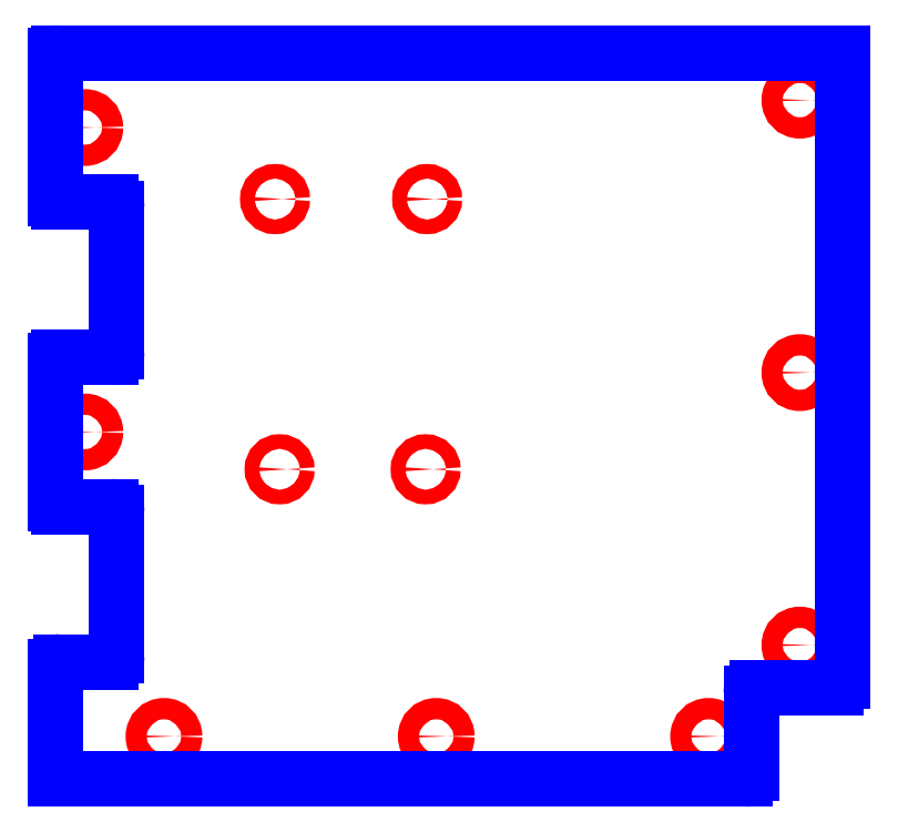
<metadata>
{"format":"dxf","ext":"dxf","renderer":"ezdxf+matplotlib","layout":"modelspace","background":"white","min_lineweight":24,"dpi":150}
</metadata>
<code>
0
SECTION
2
ENTITIES
0
CIRCLE
8
CUTOUTS
10
-0.3051
20
-0.689
30
0
40
0.09449
210
0
220
0
230
1
0
CIRCLE
8
CUTOUTS
10
-2.254
20
2.805
30
0
40
0.09449
210
0
220
0
230
1
0
CIRCLE
8
CUTOUTS
10
-0.2854
20
2.805
30
0
40
0.09449
210
0
220
0
230
1
0
CIRCLE
8
CUTOUTS
10
-2.195
20
-0.689
30
0
40
0.09449
210
0
220
0
230
1
0
CIRCLE
8
CUTOUTS
10
4.537
20
0.561
30
0
40
0.1378
210
0
220
0
230
1
0
CIRCLE
8
CUTOUTS
10
3.356
20
-4.144
30
0
40
0.1378
210
0
220
0
230
1
0
CIRCLE
8
CUTOUTS
10
-3.691
20
-4.144
30
0
40
0.1378
210
0
220
0
230
1
0
CIRCLE
8
CUTOUTS
10
-0.1673
20
-4.144
30
0
40
0.1378
210
0
220
0
230
1
0
CIRCLE
8
CUTOUTS
10
4.537
20
-2.963
30
0
40
0.1378
210
0
220
0
230
1
0
CIRCLE
8
CUTOUTS
10
4.537
20
4.085
30
0
40
0.1378
210
0
220
0
230
1
0
CIRCLE
8
CUTOUTS
10
-4.715
20
3.73
30
0
40
0.1378
210
0
220
0
230
1
0
CIRCLE
8
CUTOUTS
10
-4.715
20
-0.2067
30
0
40
0.1378
210
0
220
0
230
1
0
LINE
8
PERIMETER
10
-4.301
20
-1.25
30
0
11
-4.301
21
-3.1
31
0
0
ARC
8
PERIMETER
10
-4.38
20
-3.1
30
0
40
0.07874
210
-0
220
0
230
1
50
-90
51
0
0
LINE
8
PERIMETER
10
-4.38
20
-3.179
30
0
11
-5.03
21
-3.179
31
0
0
ARC
8
PERIMETER
10
-5.03
20
-3.238
30
0
40
0.05906
210
0
220
-0
230
1
50
90
51
180
0
LINE
8
PERIMETER
10
-5.089
20
-3.238
30
0
11
-5.089
21
-4.695
31
0
0
LINE
8
PERIMETER
10
-5.089
20
-4.695
30
0
11
3.829
21
-4.695
31
0
0
ARC
8
PERIMETER
10
3.829
20
-4.616
30
0
40
0.07874
210
0
220
0
230
1
50
-90
51
0
0
LINE
8
PERIMETER
10
3.907
20
-4.616
30
0
11
3.907
21
-3.593
31
0
0
ARC
8
PERIMETER
10
3.986
20
-3.593
30
0
40
0.07874
210
0
220
-0
230
1
50
90
51
180
0
LINE
8
PERIMETER
10
3.986
20
-3.514
30
0
11
5.01
21
-3.514
31
0
0
ARC
8
PERIMETER
10
5.01
20
-3.435
30
0
40
0.07874
210
-0
220
0
230
1
50
-90
51
0
0
LINE
8
PERIMETER
10
5.089
20
-3.435
30
0
11
5.089
21
4.695
31
0
0
LINE
8
PERIMETER
10
5.089
20
4.695
30
0
11
-5.049
21
4.695
31
0
0
ARC
8
PERIMETER
10
-5.049
20
4.656
30
0
40
0.03937
210
0
220
-0
230
1
50
90
51
180
0
LINE
8
PERIMETER
10
-5.089
20
4.656
30
0
11
-5.089
21
2.805
31
0
0
ARC
8
PERIMETER
10
-5.049
20
2.805
30
0
40
0.03937
210
0
220
0
230
1
50
180
51
270
0
LINE
8
PERIMETER
10
-5.049
20
2.766
30
0
11
-4.38
21
2.766
31
0
0
ARC
8
PERIMETER
10
-4.38
20
2.687
30
0
40
0.07874
210
0
220
-0
230
1
50
0
51
90
0
LINE
8
PERIMETER
10
-4.301
20
2.687
30
0
11
-4.301
21
0.8366
31
0
0
ARC
8
PERIMETER
10
-4.38
20
0.8366
30
0
40
0.07874
210
-0
220
0
230
1
50
-90
51
0
0
LINE
8
PERIMETER
10
-4.38
20
0.7579
30
0
11
-5.049
21
0.7579
31
0
0
ARC
8
PERIMETER
10
-5.049
20
0.7185
30
0
40
0.03937
210
0
220
-0
230
1
50
90
51
180
0
LINE
8
PERIMETER
10
-5.089
20
0.7185
30
0
11
-5.089
21
-1.132
31
0
0
ARC
8
PERIMETER
10
-5.049
20
-1.132
30
0
40
0.03937
210
0
220
0
230
1
50
180
51
270
0
LINE
8
PERIMETER
10
-5.049
20
-1.171
30
0
11
-4.38
21
-1.171
31
0
0
ARC
8
PERIMETER
10
-4.38
20
-1.25
30
0
40
0.07874
210
0
220
-0
230
1
50
0
51
90
0
ENDSEC
0
EOF

</code>
